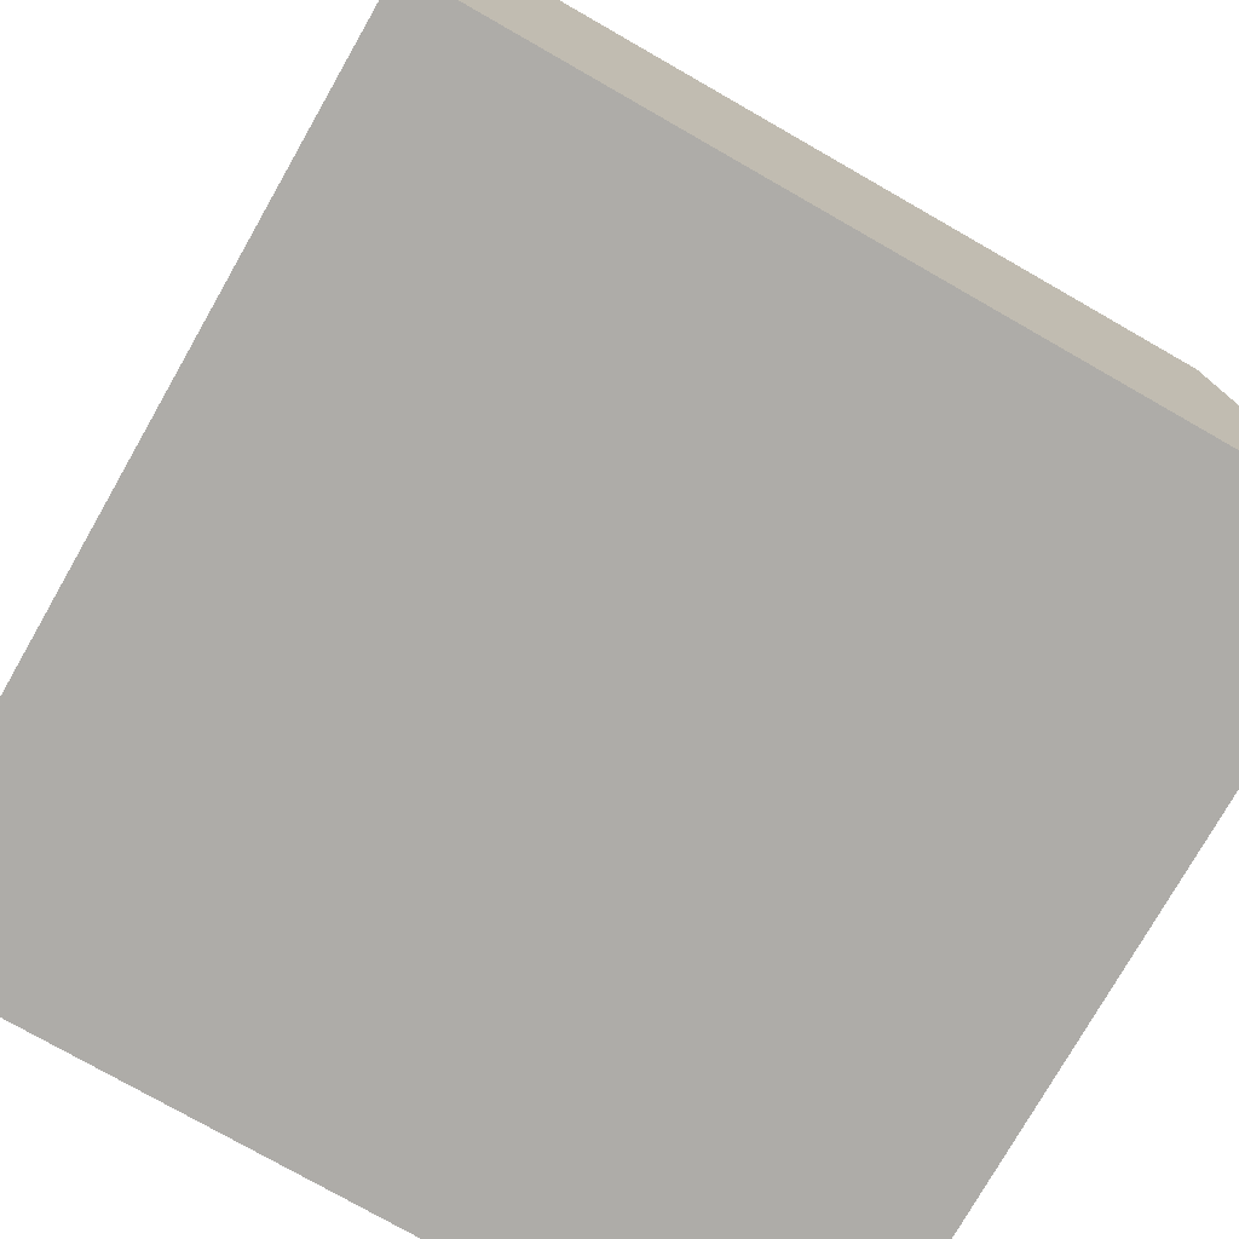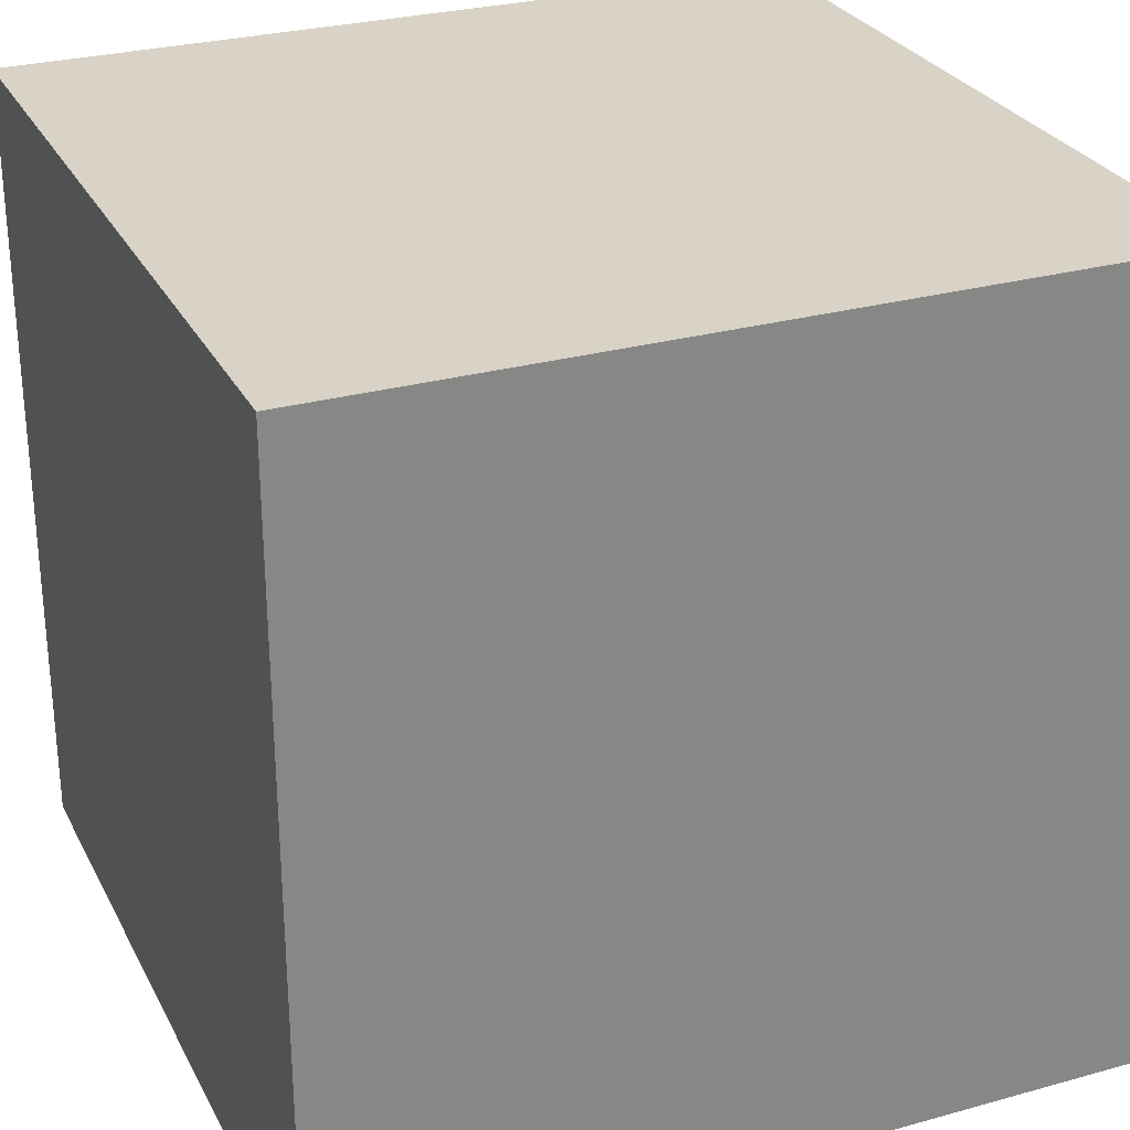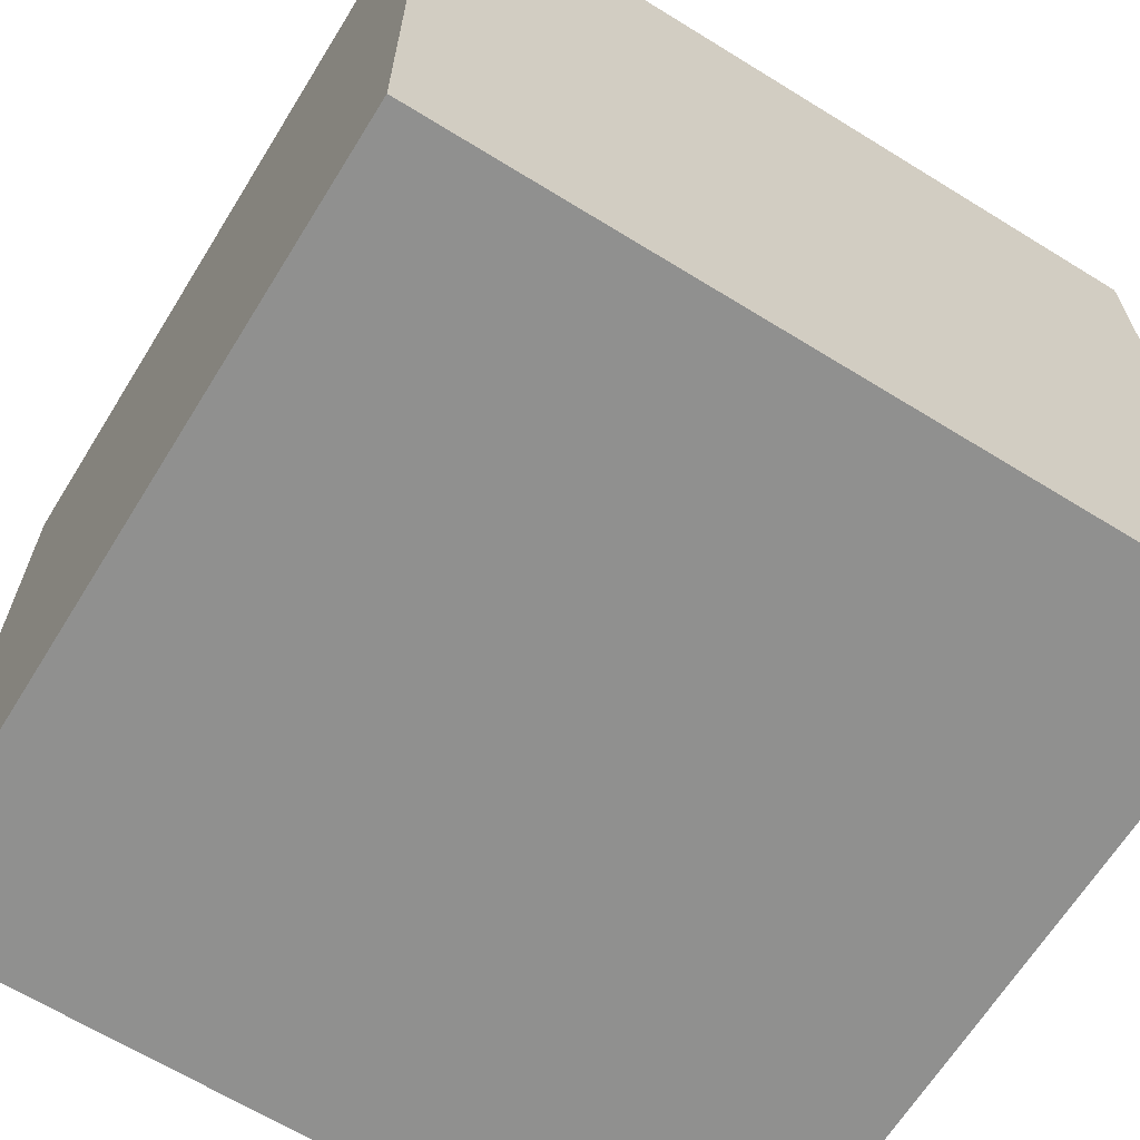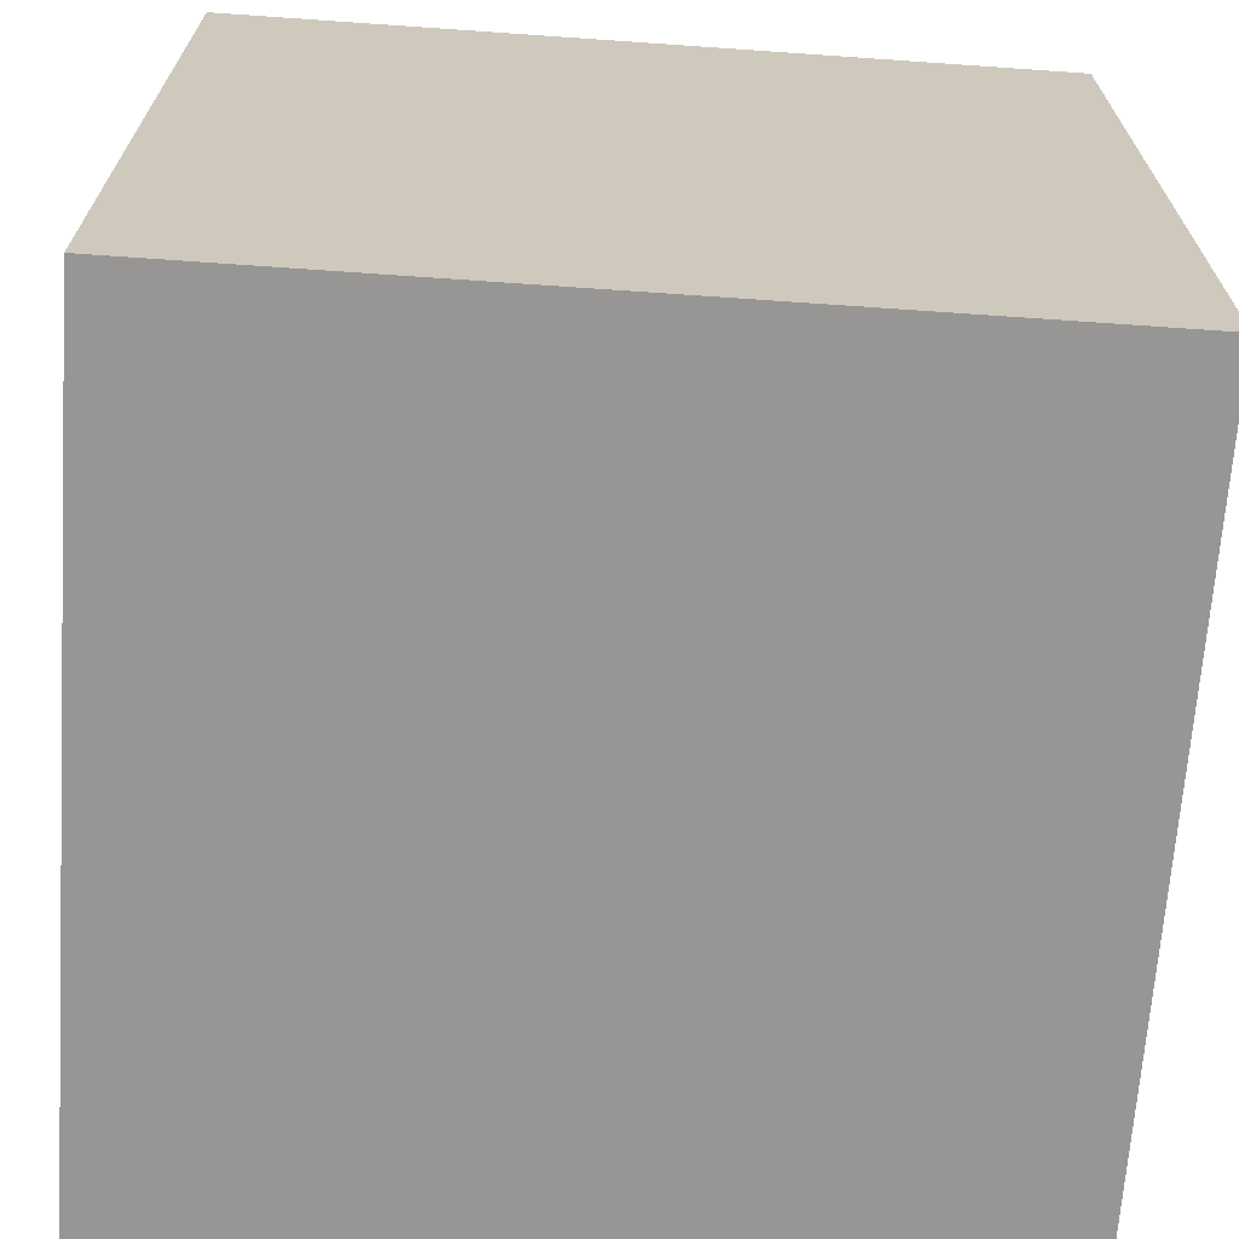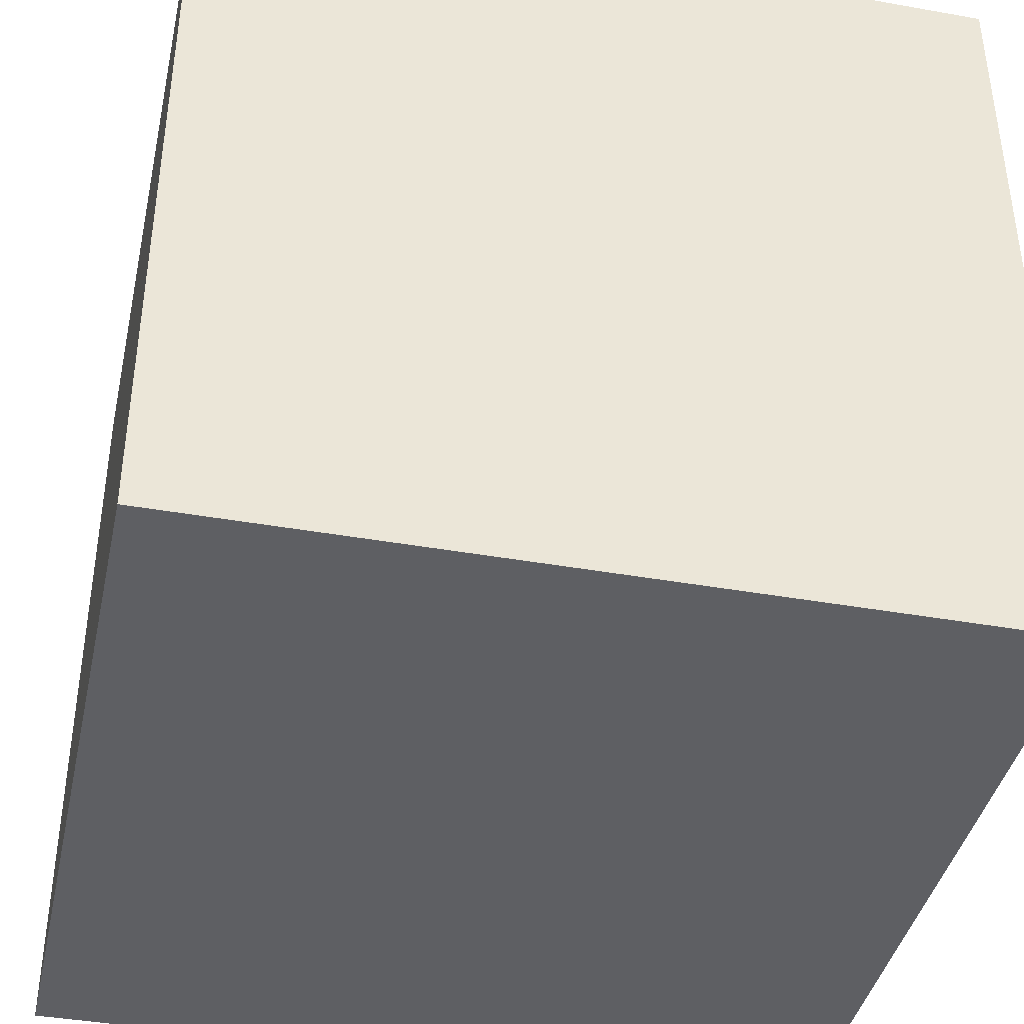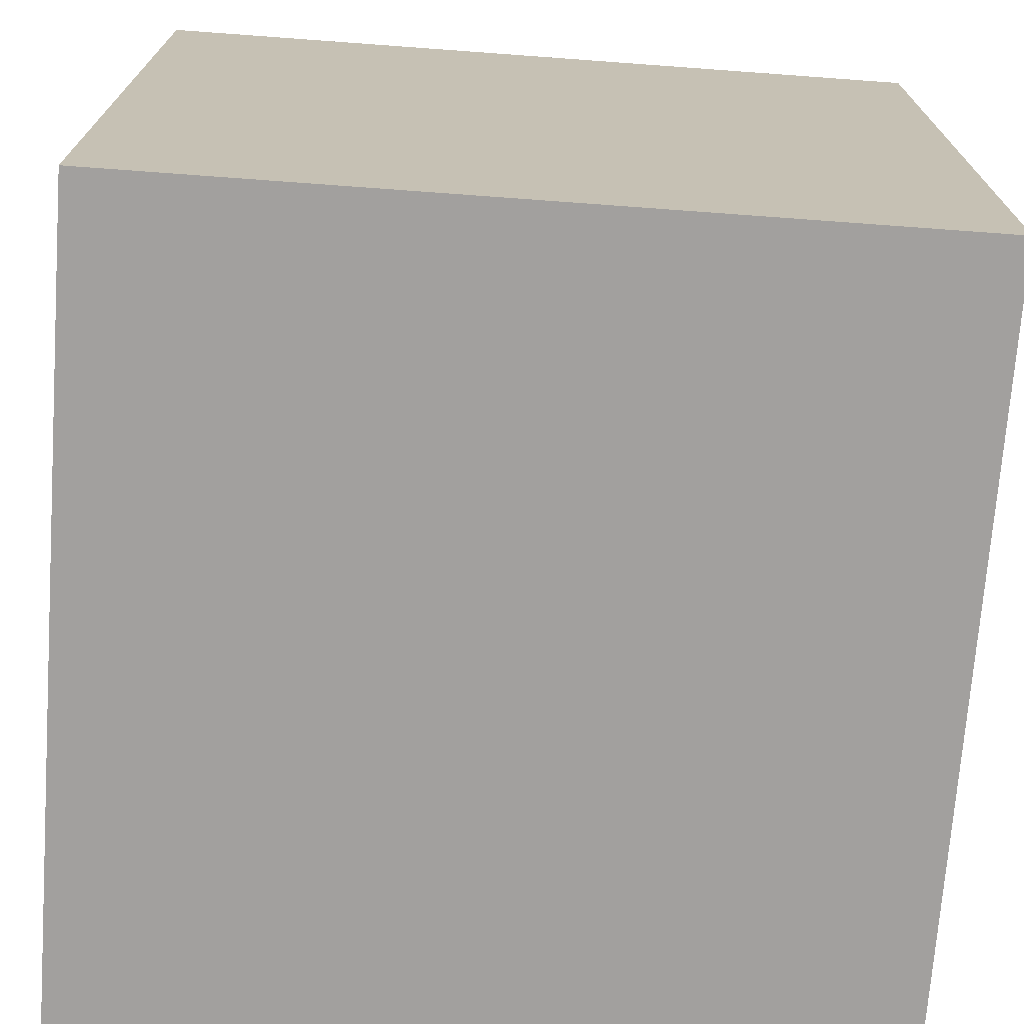
<metadata>
{"format":"obj","ext":"obj","renderer":"f3d","projection":"perspective","resolution":1024,"background":"white","views":[{"elev":-76.9,"azim":-29.7,"up":"+Z"},{"elev":28.1,"azim":67.2,"up":"+Y"},{"elev":-65.6,"azim":58.2,"up":"+Y"},{"elev":-67.9,"azim":86.0,"up":"+Y"},{"elev":-40.6,"azim":-12.3,"up":"+Y"},{"elev":-71.9,"azim":175.8,"up":"+Y"}]}
</metadata>
<code>
o Cube
v 1 0 -1
v 1 0 1
v -1 0 1
v -1 0 -1
v 1 2 -1
v 1 2 1
v -1 2 1
v -1 2 -1
f 1 2 3 4
f 5 8 7 6
f 1 5 6 2
f 2 6 7 3
f 3 7 8 4
f 5 1 4 8

</code>
